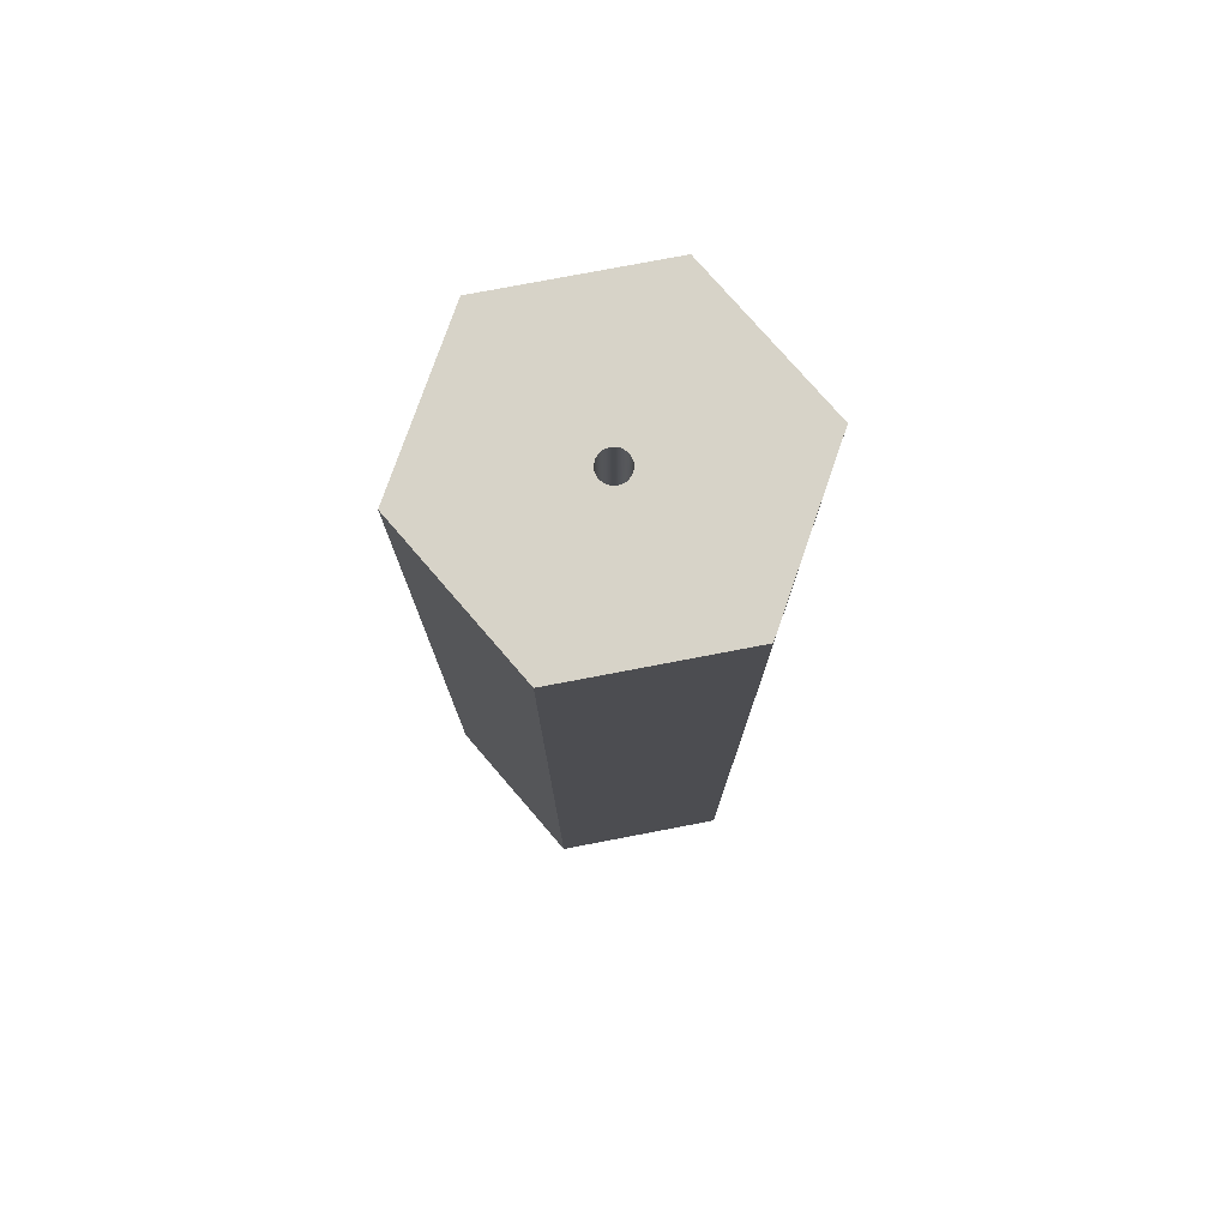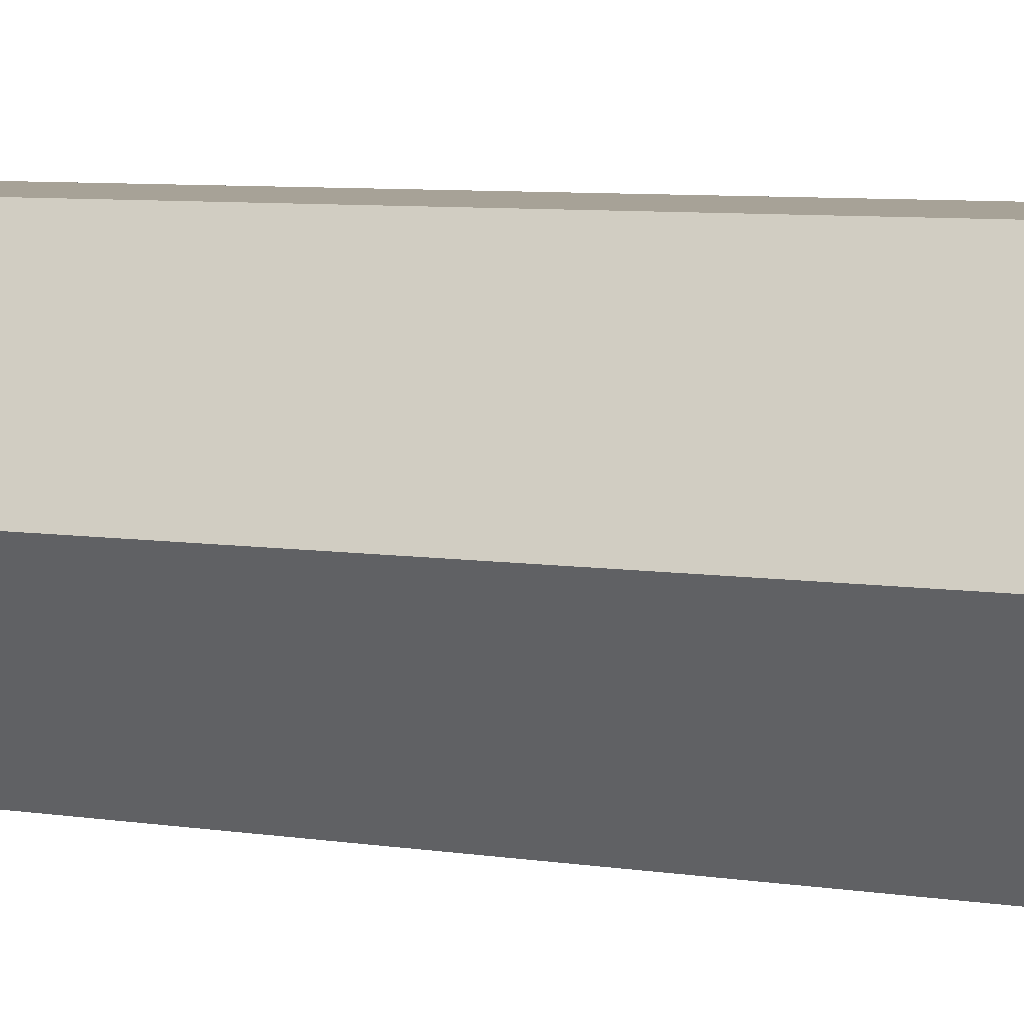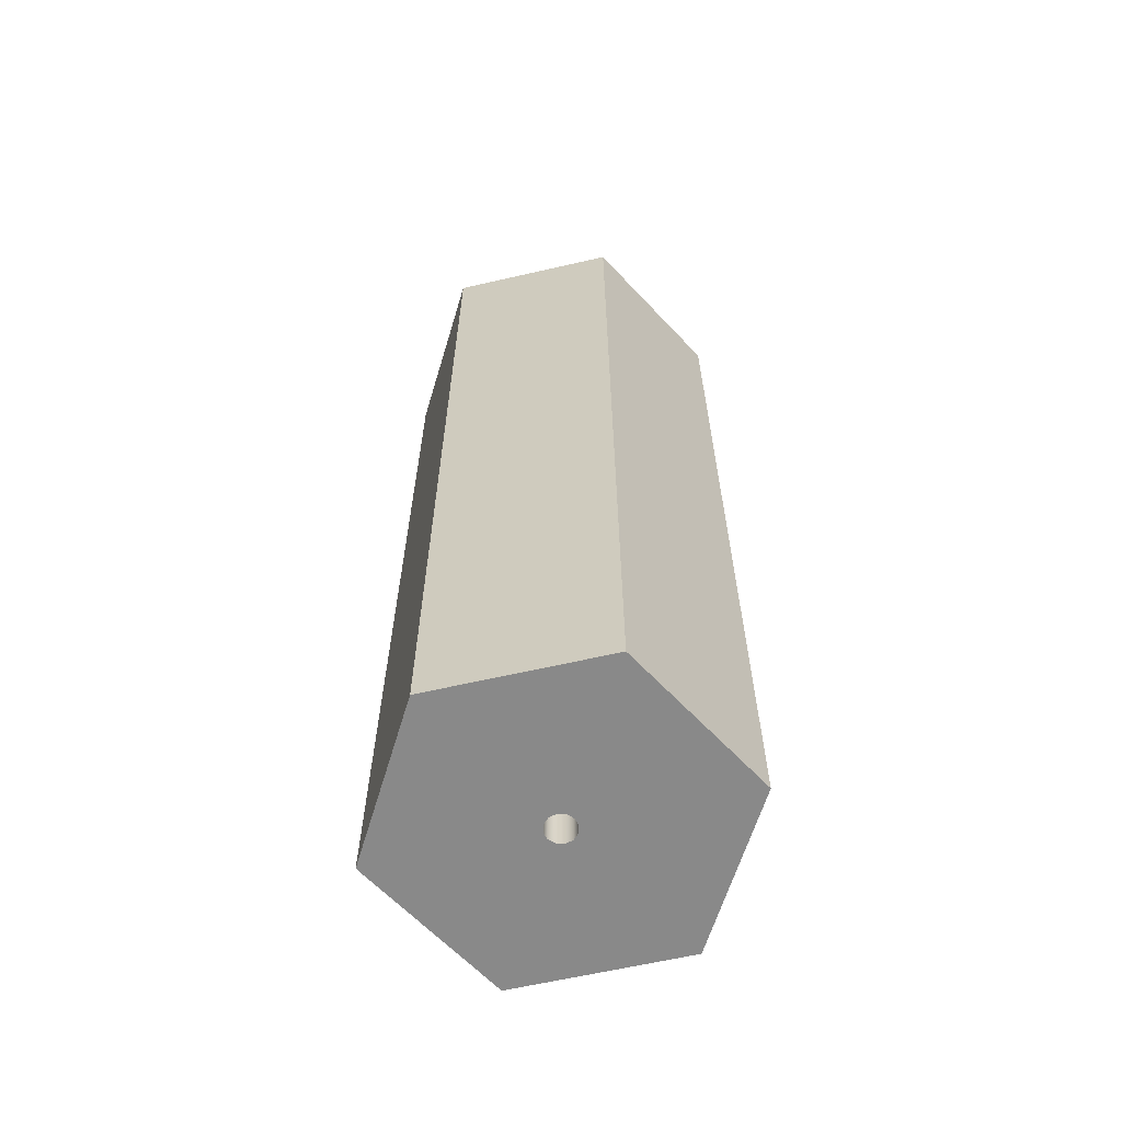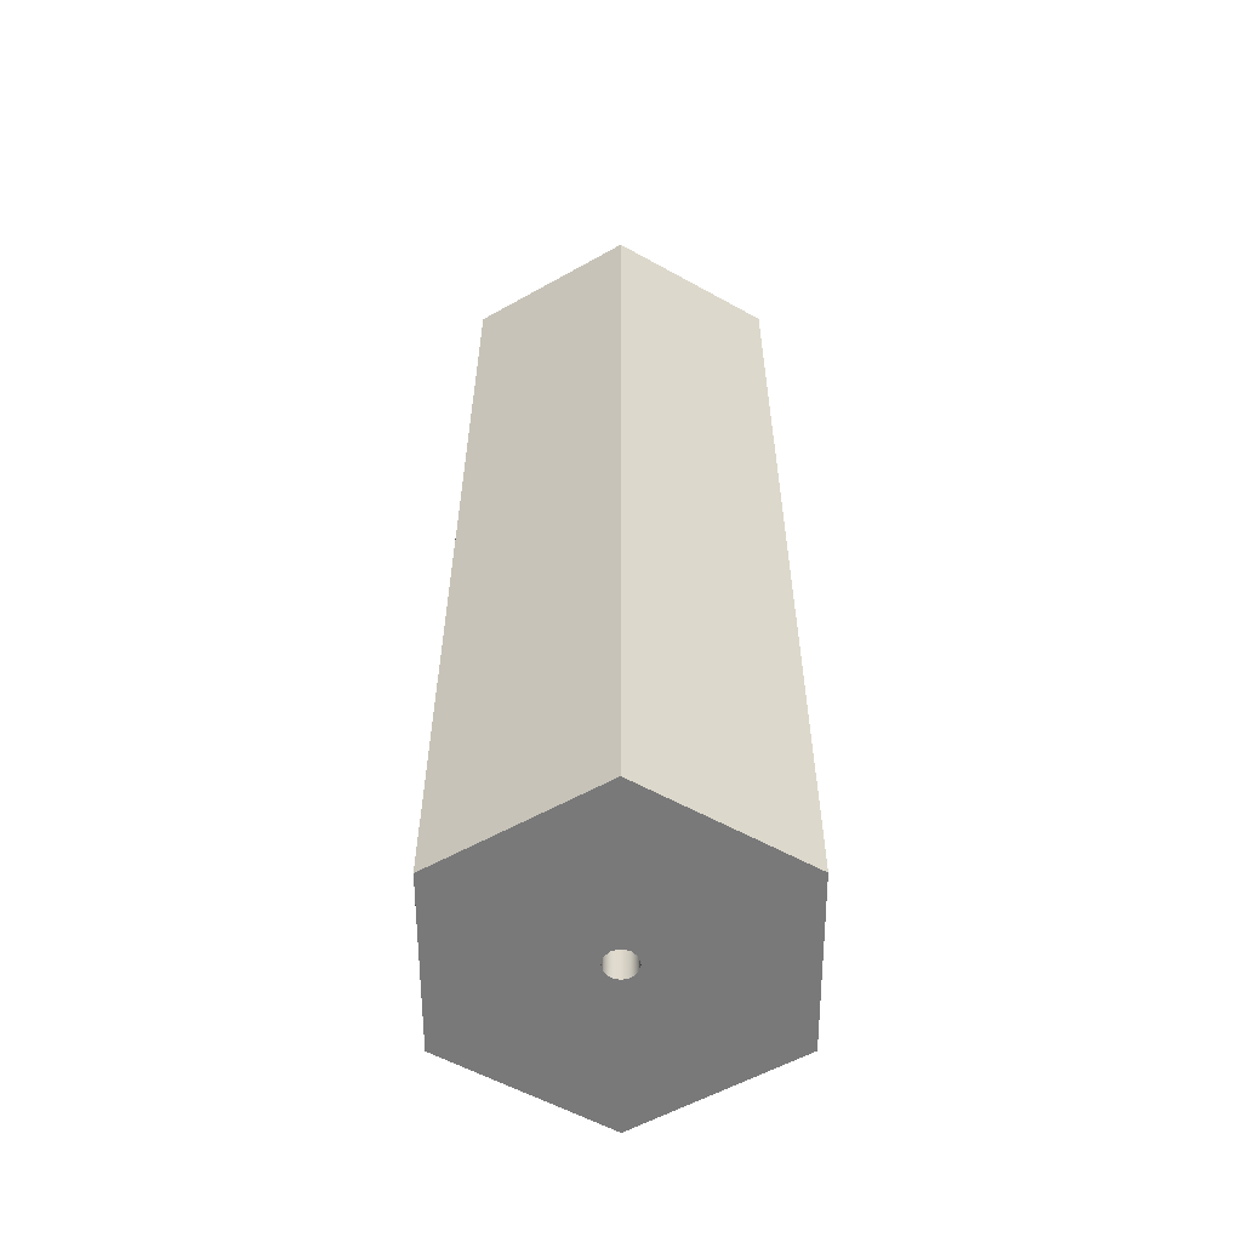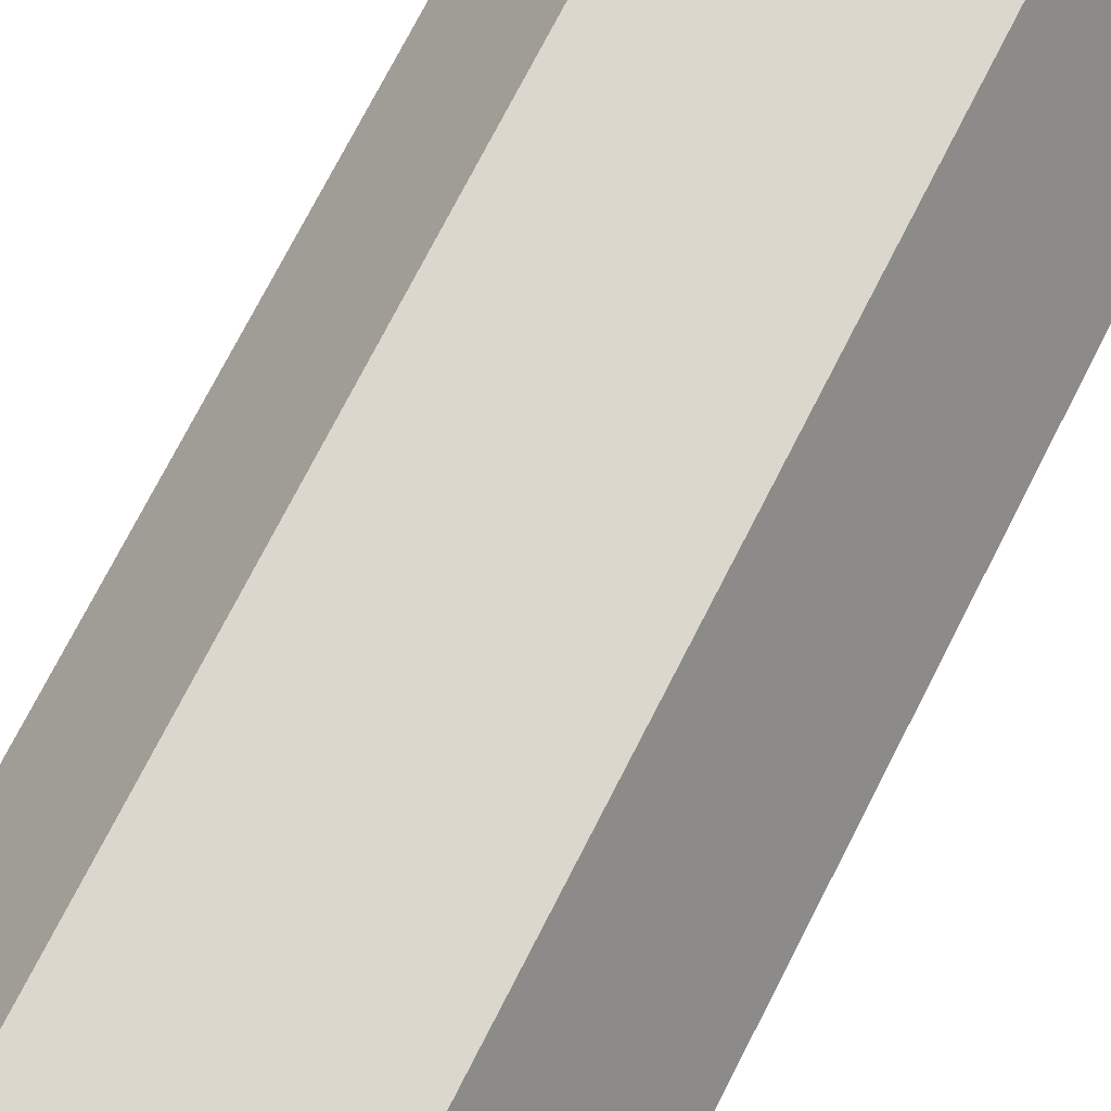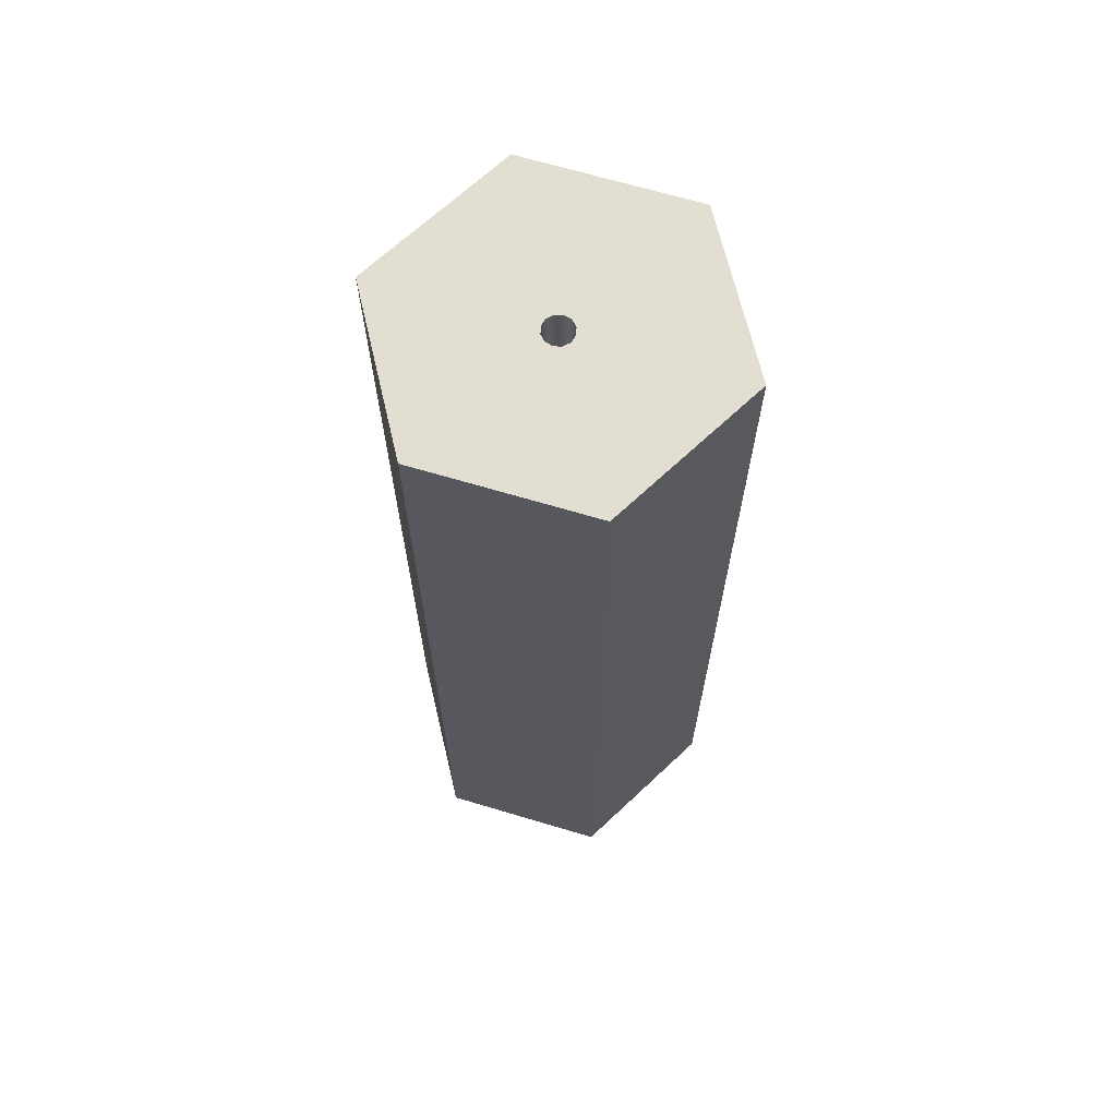
<metadata>
{"format":"obj","ext":"obj","renderer":"f3d","projection":"perspective","resolution":1024,"background":"white","views":[{"elev":77.1,"azim":169.3,"up":"+Z"},{"elev":6.7,"azim":115.7,"up":"+Y"},{"elev":-63.0,"azim":133.2,"up":"+Z"},{"elev":-57.8,"azim":30.2,"up":"+Z"},{"elev":73.3,"azim":27.0,"up":"+Y"},{"elev":67.4,"azim":-163.2,"up":"+Z"}]}
</metadata>
<code>
v -0.1 -1.225e-17 0
v -0.0866 0.05 0
v -0.05 0.0866 0
v 6.123e-18 0.1 0
v 0.05 0.0866 0
v 0.0866 0.05 0
v 0.1 0 0
v 0.0866 -0.05 0
v 0.05 -0.0866 0
v 6.123e-18 -0.1 0
v -0.05 -0.0866 0
v -0.0866 -0.05 0
v -0.1 -1.225e-17 6.4
v -0.0866 -0.05 6.4
v -0.05 -0.0866 6.4
v 6.123e-18 -0.1 6.4
v 0.05 -0.0866 6.4
v 0.0866 -0.05 6.4
v 0.1 0 6.4
v 0.0866 0.05 6.4
v 0.05 0.0866 6.4
v 6.123e-18 0.1 6.4
v -0.05 0.0866 6.4
v -0.0866 0.05 6.4
v -0.1 -1.225e-17 0
v -0.1 -1.225e-17 6.4
v -0.576 -1.002 0
v 0.58 -1 0
v 0.58 -1 6.4
v -0.576 -1.002 6.4
v -1.156 -0.002295 0
v -0.576 -1.002 0
v -0.576 -1.002 6.4
v -1.156 -0.002295 6.4
v -0.58 1 0
v -1.156 -0.002295 0
v -1.156 -0.002295 6.4
v -0.58 1 6.4
v 0.576 1.002 0
v -0.58 1 0
v -0.58 1 6.4
v 0.576 1.002 6.4
v 1.156 0.002295 0
v 0.576 1.002 0
v 0.576 1.002 6.4
v 1.156 0.002295 6.4
v 0.58 -1 0
v 1.156 0.002295 0
v 1.156 0.002295 6.4
v 0.58 -1 6.4
v -0.1 -1.225e-17 6.4
v -0.0866 0.05 6.4
v -0.05 0.0866 6.4
v 6.123e-18 0.1 6.4
v 0.05 0.0866 6.4
v 0.0866 0.05 6.4
v 0.1 0 6.4
v 0.0866 -0.05 6.4
v 0.05 -0.0866 6.4
v 6.123e-18 -0.1 6.4
v -0.05 -0.0866 6.4
v -0.0866 -0.05 6.4
v 0.58 -1 6.4
v 1.156 0.002295 6.4
v 0.576 1.002 6.4
v -0.58 1 6.4
v -1.156 -0.002295 6.4
v -0.576 -1.002 6.4
v -0.1 -1.225e-17 0
v -0.0866 -0.05 0
v -0.05 -0.0866 0
v 6.123e-18 -0.1 0
v 0.05 -0.0866 0
v 0.0866 -0.05 0
v 0.1 0 0
v 0.0866 0.05 0
v 0.05 0.0866 0
v 6.123e-18 0.1 0
v -0.05 0.0866 0
v -0.0866 0.05 0
v 1.156 0.002295 0
v 0.58 -1 0
v -0.576 -1.002 0
v -1.156 -0.002295 0
v -0.58 1 0
v 0.576 1.002 0
g 33c0be9c-e35f-11ea-9e35-54bf646e7e1f
f 2 24 1
f 1 24 26
f 25 13 12
f 12 13 14
f 12 14 11
f 11 14 15
f 11 15 10
f 10 15 16
f 10 16 9
f 9 16 17
f 9 17 8
f 8 17 18
f 8 18 7
f 7 18 19
f 7 19 6
f 6 19 20
f 6 20 5
f 5 20 21
f 5 21 4
f 4 21 22
f 4 22 3
f 3 22 23
f 3 23 2
f 2 23 24
g 33650c0c-e35f-11ea-86cb-54bf646e7e1f
f 27 28 30
f 30 28 29
g 3365f670-e35f-11ea-a692-54bf646e7e1f
f 31 32 34
f 34 32 33
g 3366e0ca-e35f-11ea-95e1-54bf646e7e1f
f 35 36 38
f 38 36 37
g 3367a418-e35f-11ea-9f06-54bf646e7e1f
f 39 40 42
f 42 40 41
g 33686776-e35f-11ea-b708-54bf646e7e1f
f 43 44 46
f 46 44 45
g 336903ae-e35f-11ea-a0d3-54bf646e7e1f
f 47 48 50
f 50 48 49
g 3369c700-e35f-11ea-a89e-54bf646e7e1f
f 62 51 67
f 67 51 52
f 67 52 66
f 66 52 53
f 66 53 54
f 66 54 65
f 65 54 55
f 65 55 56
f 65 56 64
f 64 56 57
f 64 57 58
f 64 58 63
f 63 58 59
f 63 59 60
f 63 60 68
f 68 60 61
f 68 61 62
f 68 62 67
g 336a8a42-e35f-11ea-8d17-54bf646e7e1f
f 80 69 84
f 84 69 70
f 84 70 83
f 83 70 71
f 83 71 72
f 83 72 82
f 82 72 73
f 82 73 74
f 82 74 81
f 81 74 75
f 81 75 76
f 81 76 86
f 86 76 77
f 86 77 78
f 86 78 85
f 85 78 79
f 85 79 80
f 85 80 84

</code>
